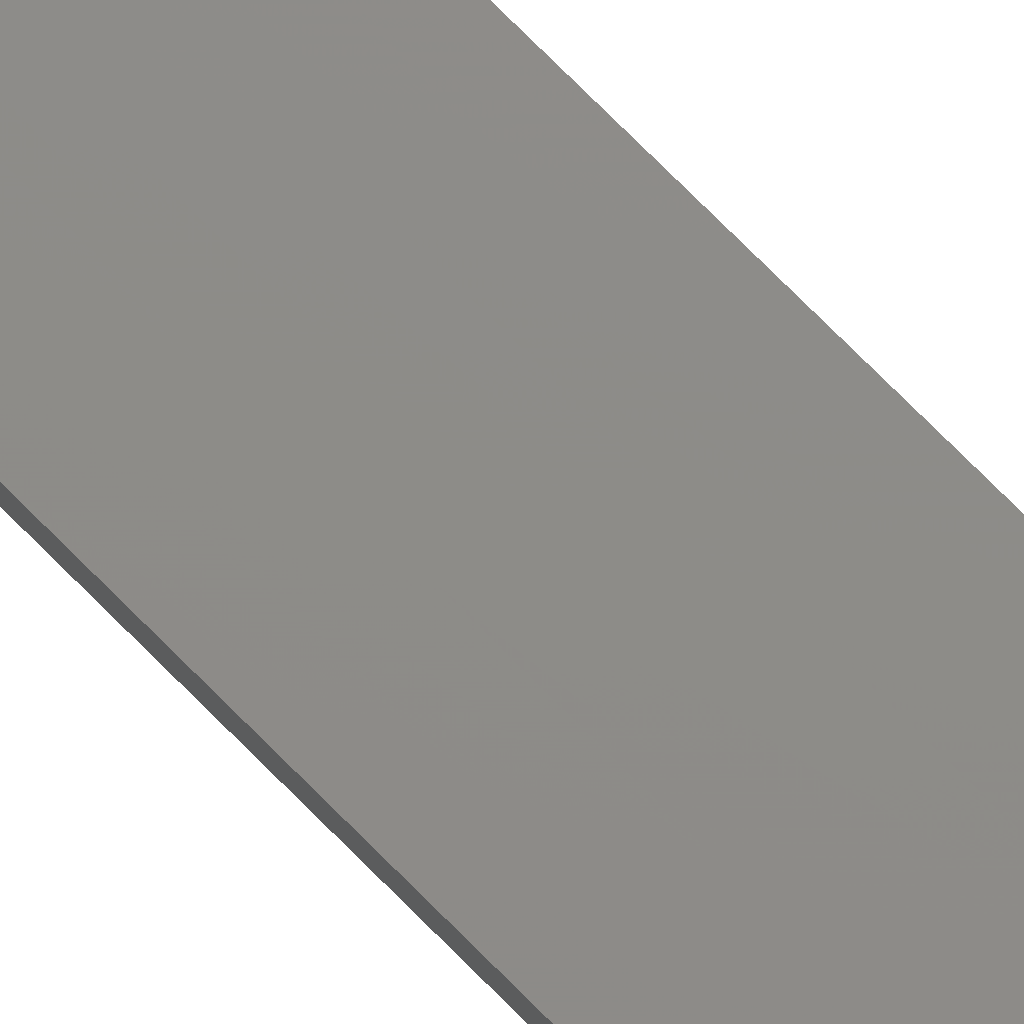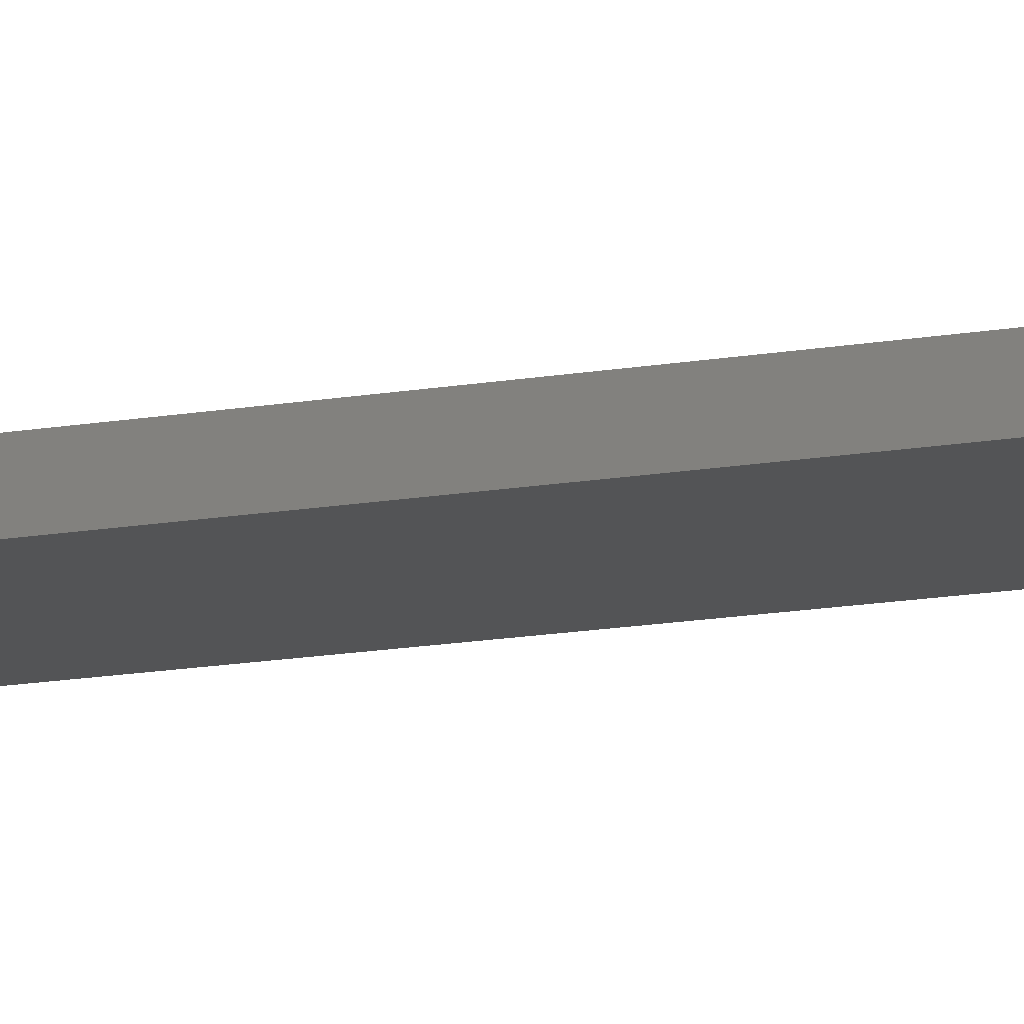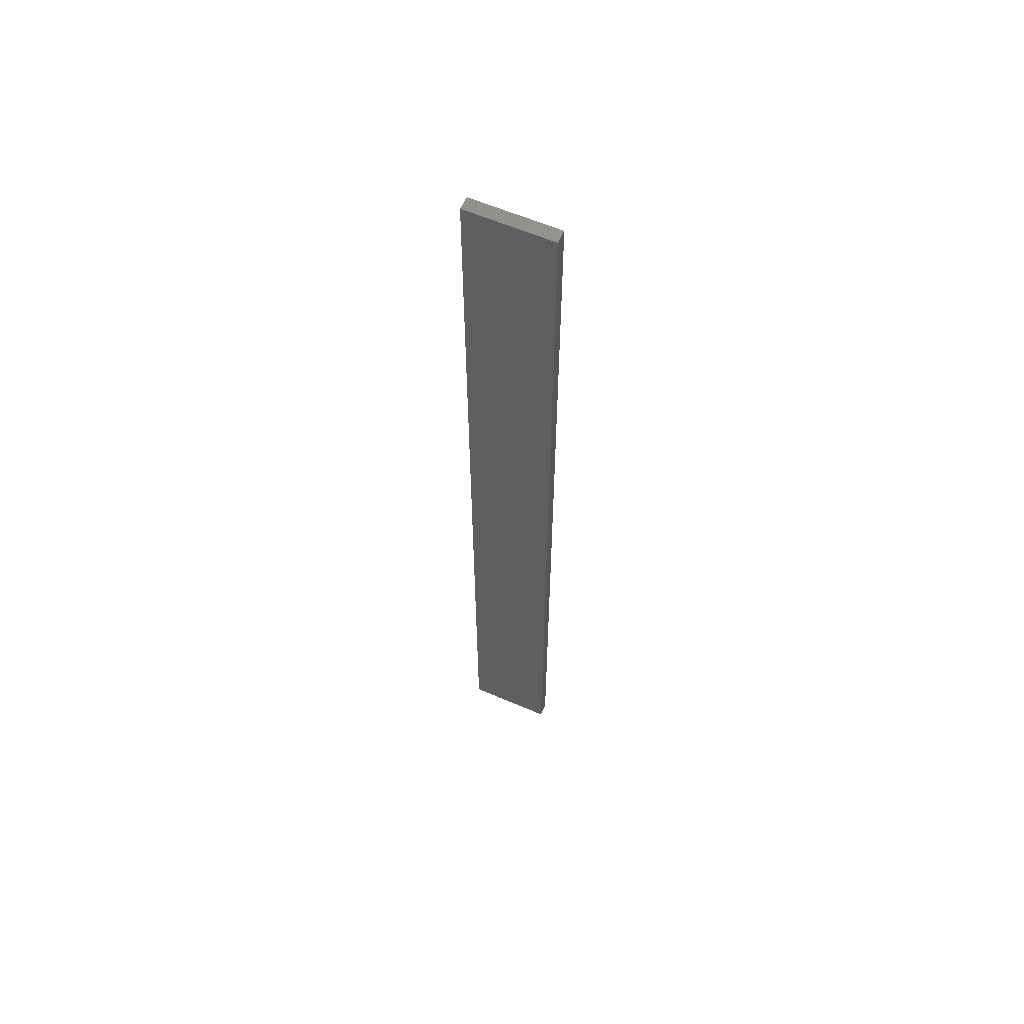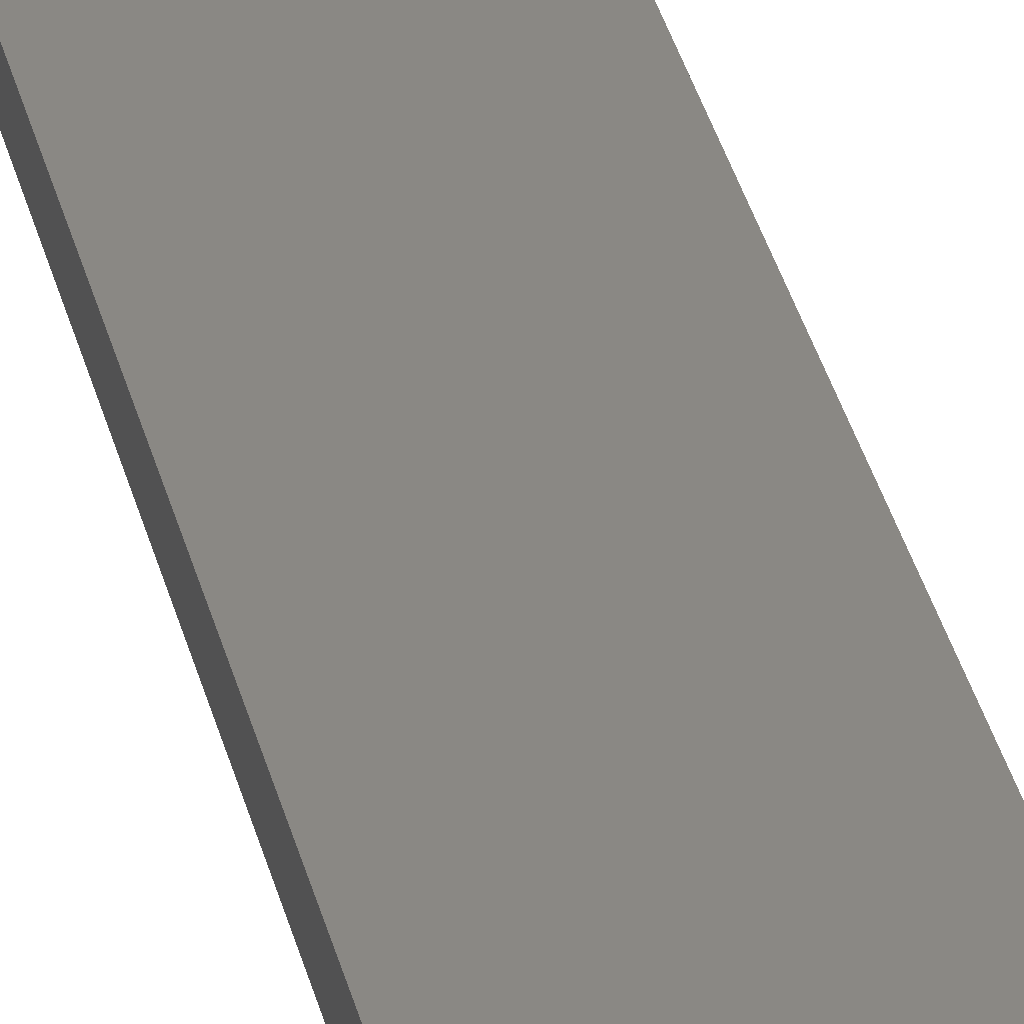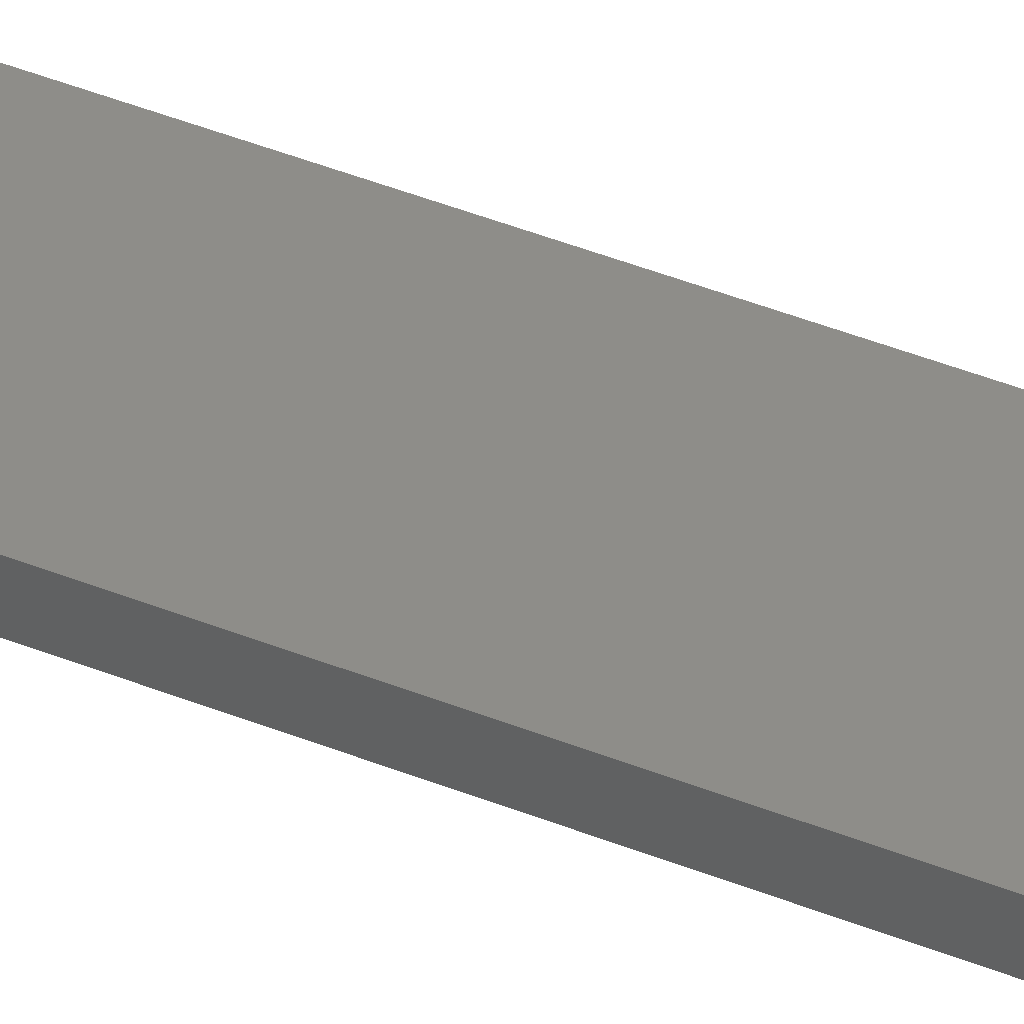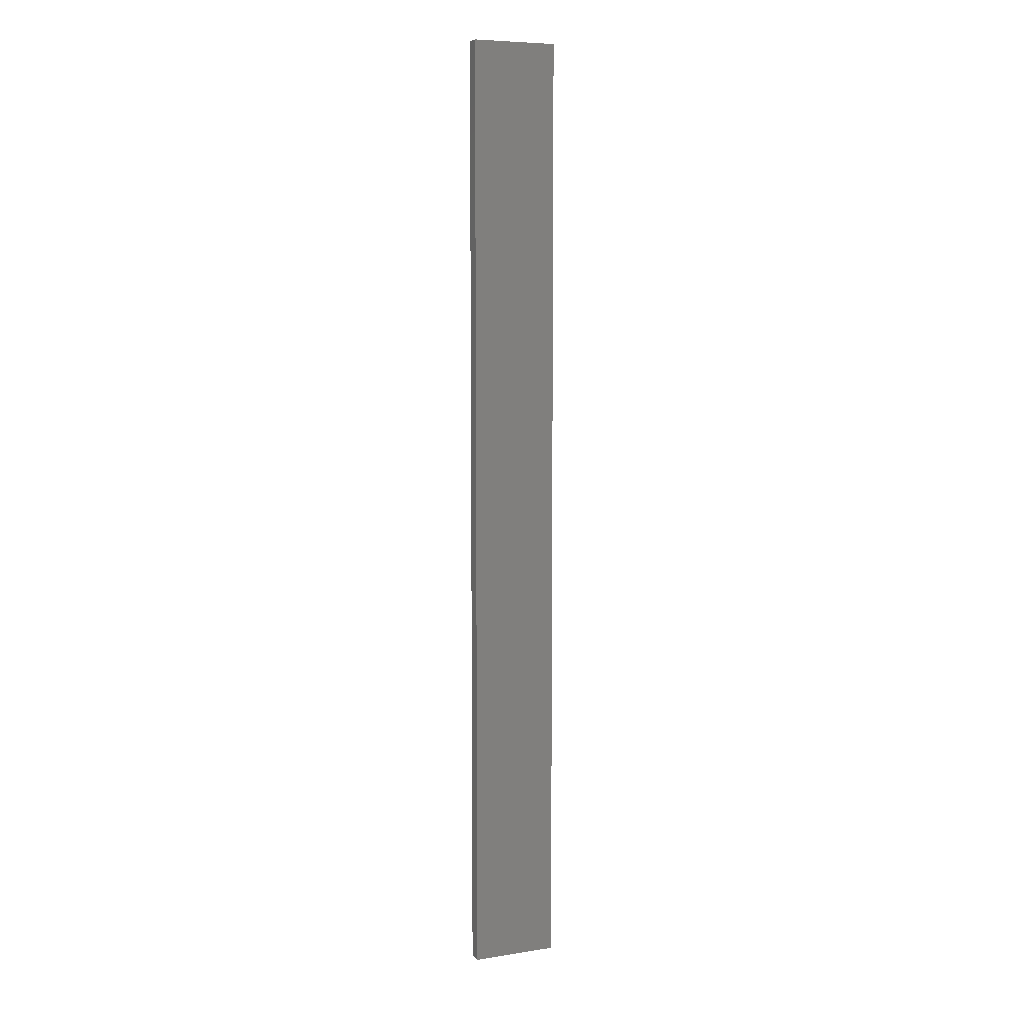
<metadata>
{"format":"stl","ext":"stl","renderer":"f3d","projection":"perspective","resolution":1024,"background":"white","views":[{"elev":74.8,"azim":-44.8,"up":"+Y"},{"elev":-10.9,"azim":117.6,"up":"+Y"},{"elev":60.3,"azim":24.0,"up":"+Z"},{"elev":27.3,"azim":169.3,"up":"+Y"},{"elev":39.1,"azim":-62.6,"up":"+Y"},{"elev":7.3,"azim":156.5,"up":"+Z"}]}
</metadata>
<code>
# stl→obj: 16 verts, 28 faces
v -0.1898 -4.301 -92.82
v -0.08143 -4.3 -92.82
v -0.08143 -4.3 -89.22
v -0.1898 -4.301 -89.22
v -0.2981 -4.301 -92.82
v -0.2981 -4.301 -89.22
v -0.4064 -4.301 -92.82
v -0.4064 -4.301 -89.22
v -0.4065 -4.251 -89.22
v -0.4065 -4.251 -92.82
v -0.08171 -4.25 -89.22
v -0.08171 -4.25 -92.82
v -0.19 -4.251 -89.22
v -0.19 -4.251 -92.82
v -0.2983 -4.251 -92.82
v -0.2983 -4.251 -89.22
f 1 2 3
f 1 3 4
f 5 4 6
f 5 1 4
f 7 6 8
f 7 5 6
f 7 9 10
f 8 9 7
f 11 12 13
f 12 14 13
f 13 15 16
f 14 15 13
f 16 10 9
f 15 10 16
f 12 3 2
f 11 3 12
f 16 9 8
f 6 16 8
f 13 16 6
f 4 13 6
f 11 13 4
f 3 11 4
f 10 15 7
f 15 5 7
f 15 14 5
f 14 1 5
f 14 12 1
f 12 2 1

</code>
